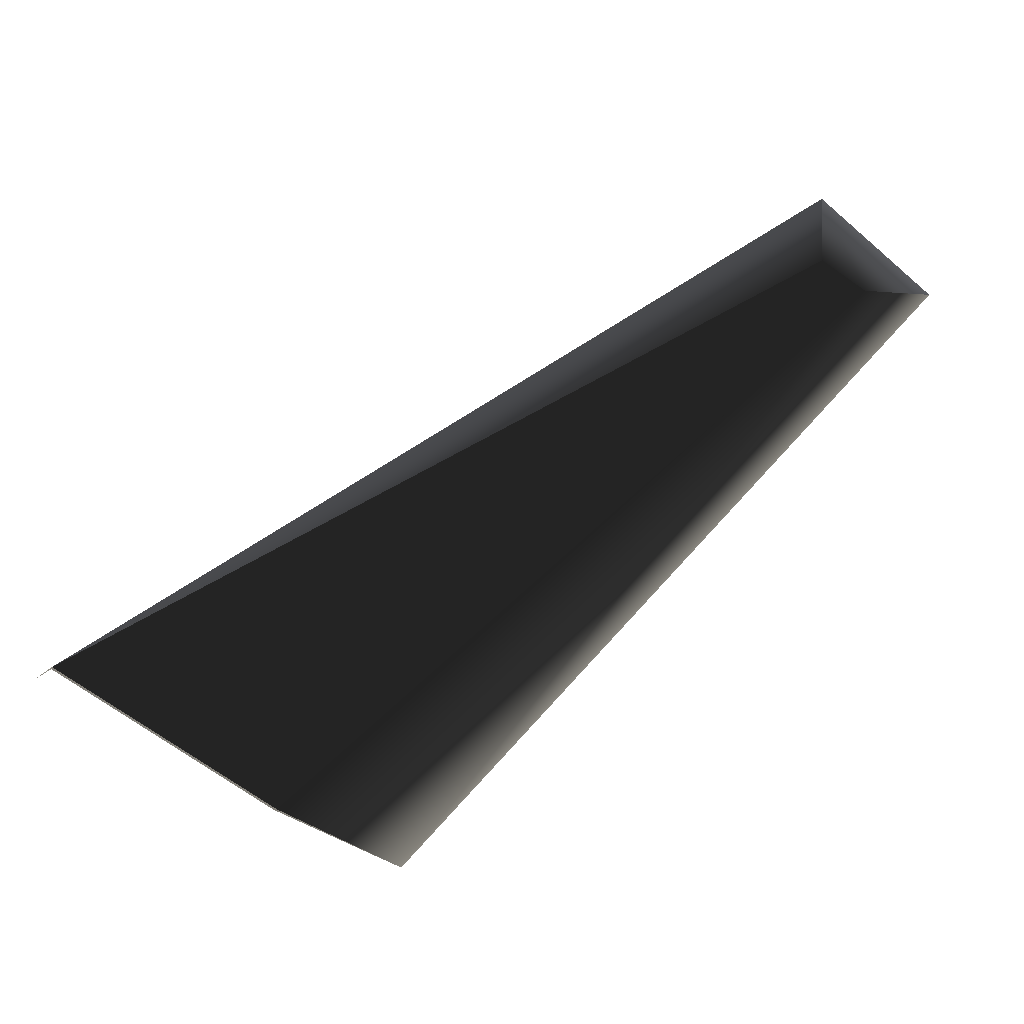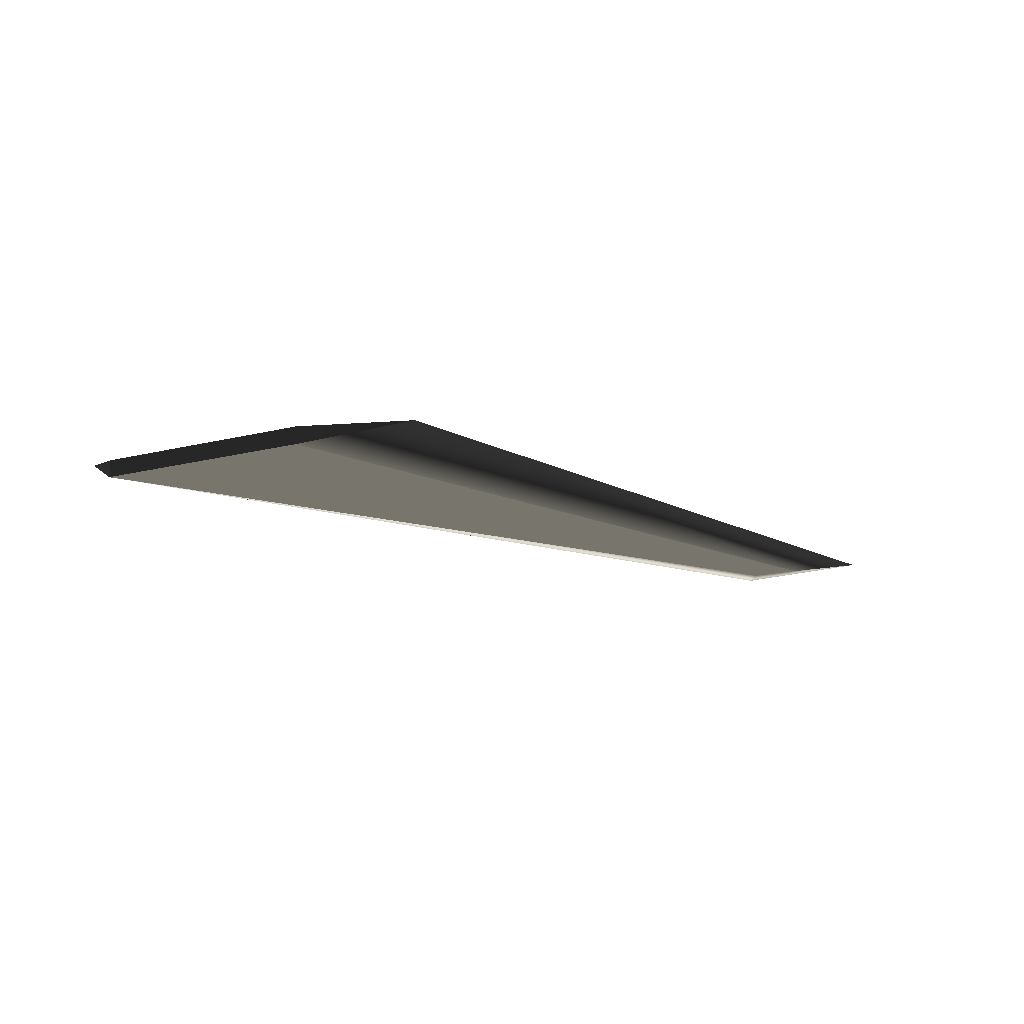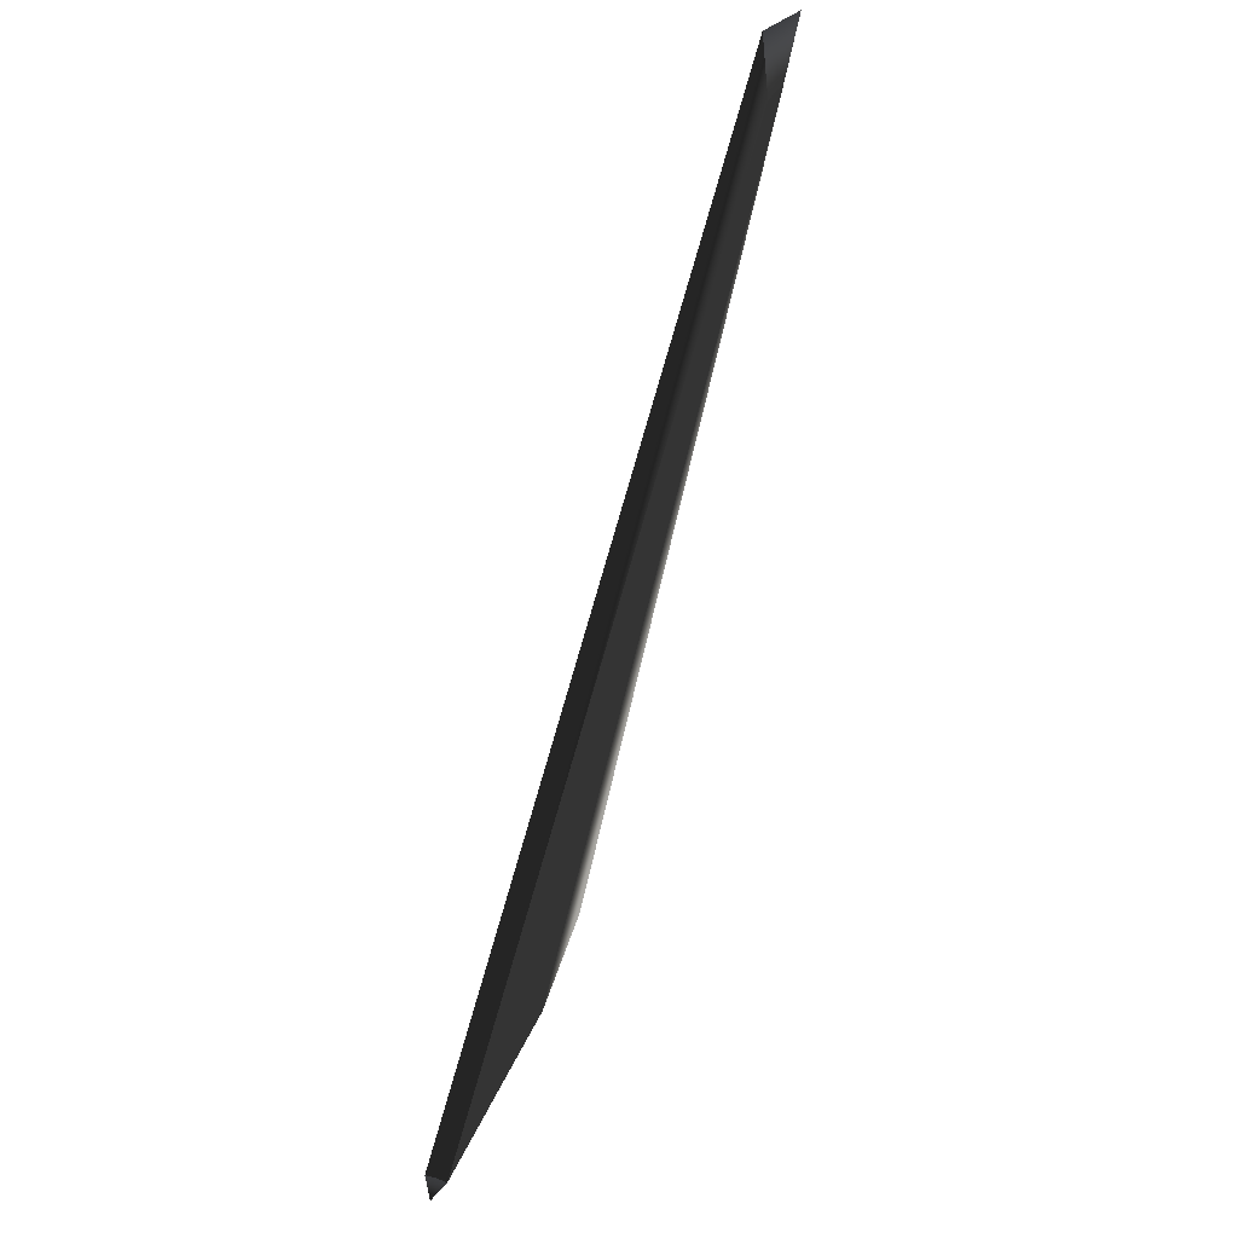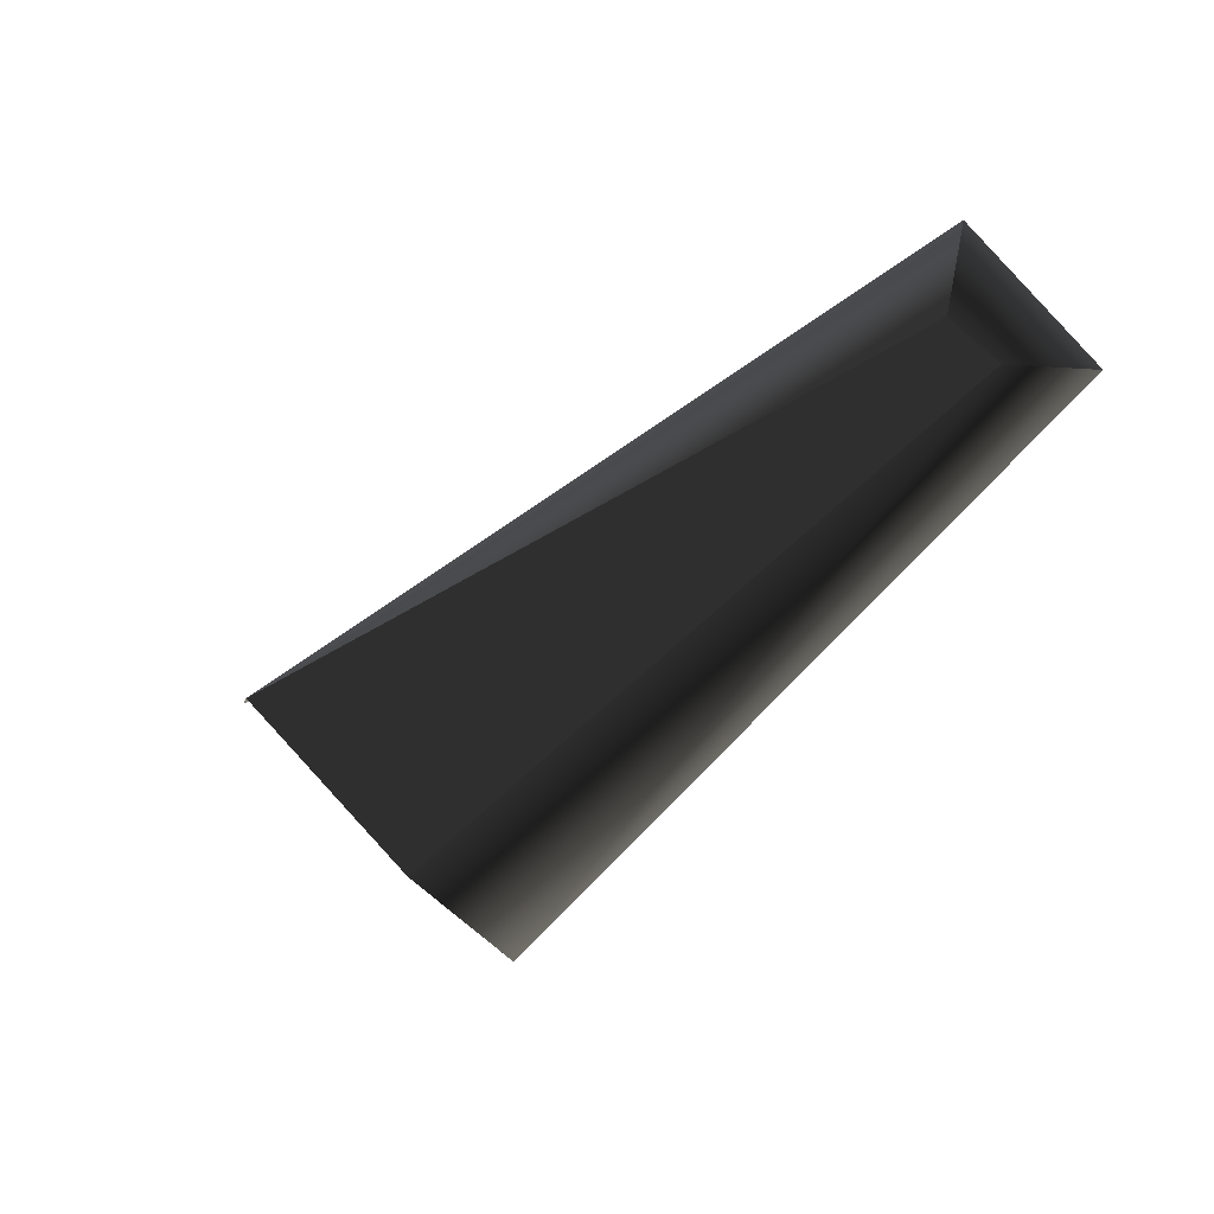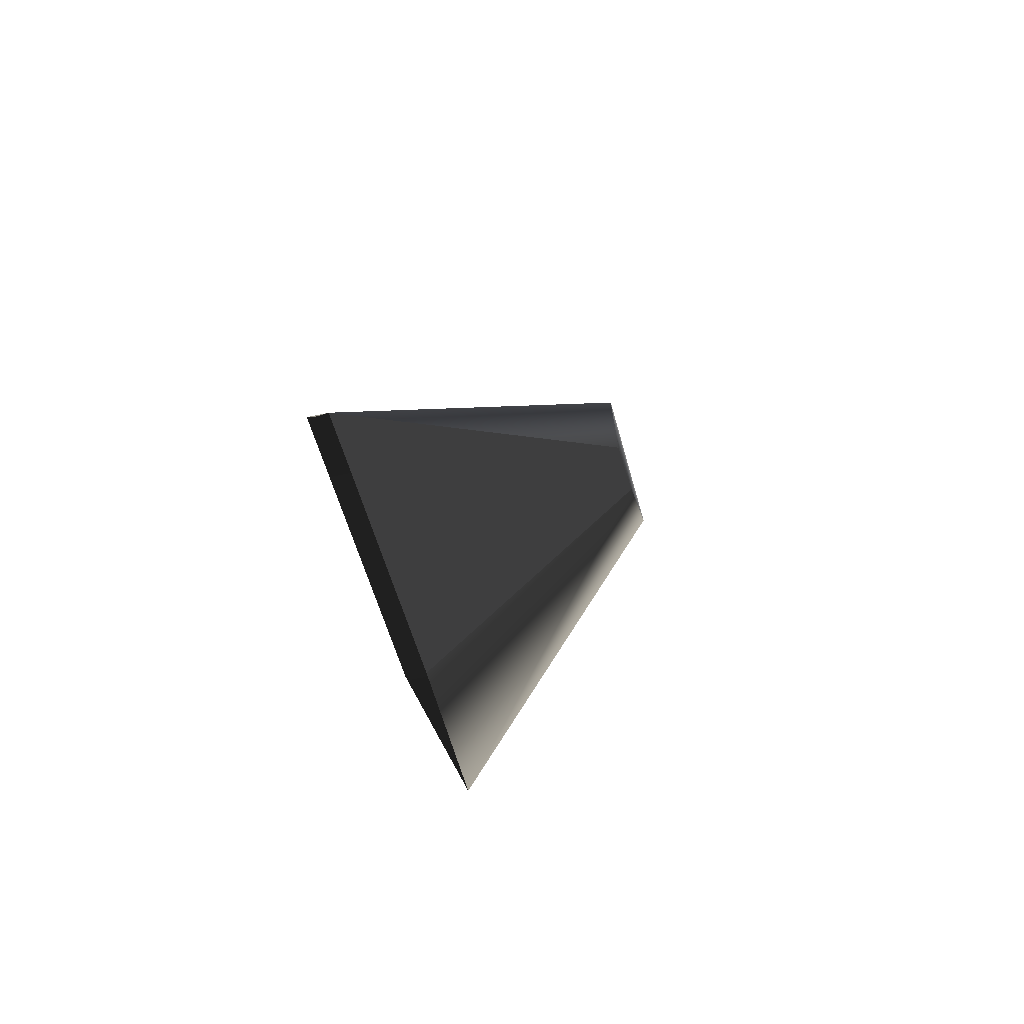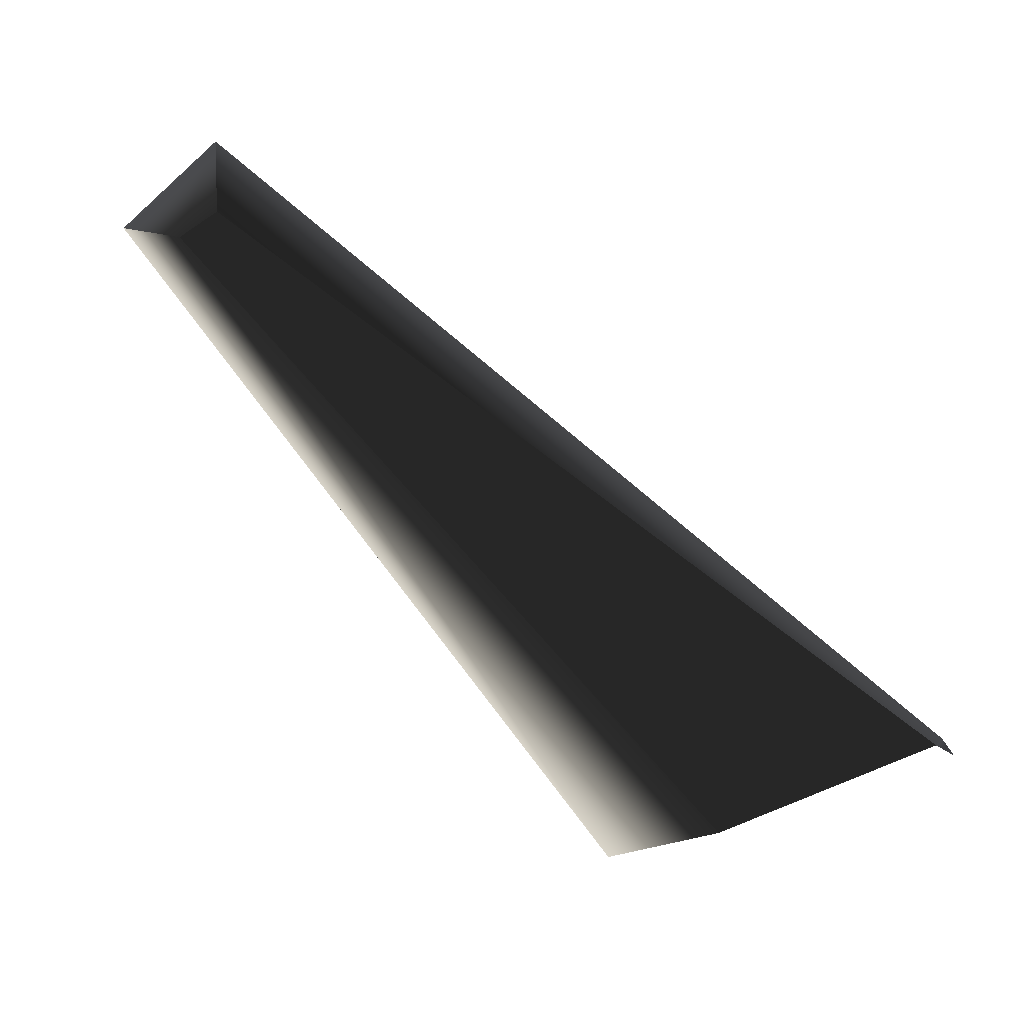
<metadata>
{"format":"obj","ext":"obj","renderer":"f3d","projection":"perspective","resolution":1024,"background":"white","views":[{"elev":-9.1,"azim":165.1,"up":"+Z"},{"elev":-15.1,"azim":178.0,"up":"+Y"},{"elev":59.0,"azim":109.1,"up":"+Z"},{"elev":15.0,"azim":-139.7,"up":"+Z"},{"elev":-31.6,"azim":110.4,"up":"+Z"},{"elev":15.4,"azim":27.0,"up":"+Z"}]}
</metadata>
<code>
g default
v 0.08133 -0.0294 -0.4116
v 0.7337 -0.0294 -0.01384
v -0.2952 0 -0.5786
v 0.78 0 -0.04781
v 0.08133 0.0294 -0.4116
v 0.7337 0.0294 -0.01384
v -1.805 0.0294 1.263
v -1.659 0.0294 1.354
v -2.045 0 1.273
v -1.675 0 1.569
v -1.805 -0.0294 1.263
v -1.659 -0.0294 1.354
v 0.08133 -0.0294 -0.4116
v 0.7337 -0.0294 -0.01384
v -0.2952 0 -0.5786
v 0.78 0 -0.04781
v 0.08133 0.0294 -0.4116
v 0.7337 0.0294 -0.01384
v -1.805 0.0294 1.263
v -1.659 0.0294 1.354
v -2.045 0 1.273
v -1.675 0 1.569
v -1.805 -0.0294 1.263
v -1.659 -0.0294 1.354
g x00_MoveRWing:pCube3
f 2 6 1
f 1 6 5
f 6 8 5
f 5 8 7
f 8 10 7
f 7 10 9
f 9 10 11
f 11 10 12
f 11 12 1
f 1 12 2
f 4 2 10
f 2 12 10
f 4 10 6
f 10 8 6
f 1 3 11
f 11 3 9
f 9 3 7
f 7 3 5
f 4 6 2
f 1 5 3
f 14 18 13
f 13 18 17
f 18 20 17
f 17 20 19
f 20 22 19
f 19 22 21
f 21 22 23
f 23 22 24
f 23 24 13
f 13 24 14
f 16 14 22
f 14 24 22
f 16 22 18
f 22 20 18
f 13 15 23
f 23 15 21
f 21 15 19
f 19 15 17
f 16 18 14
f 13 17 15

</code>
